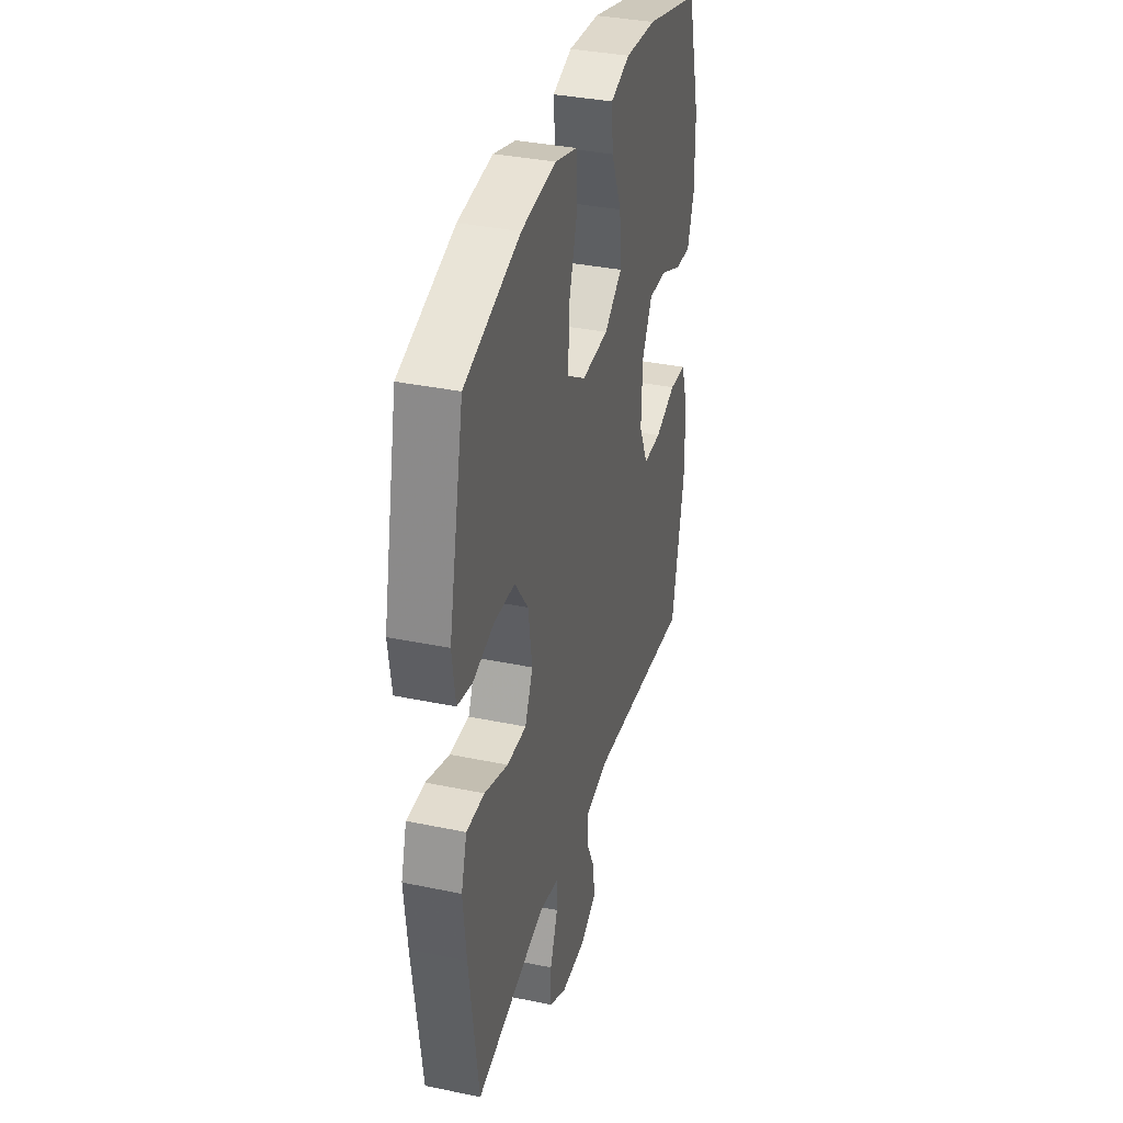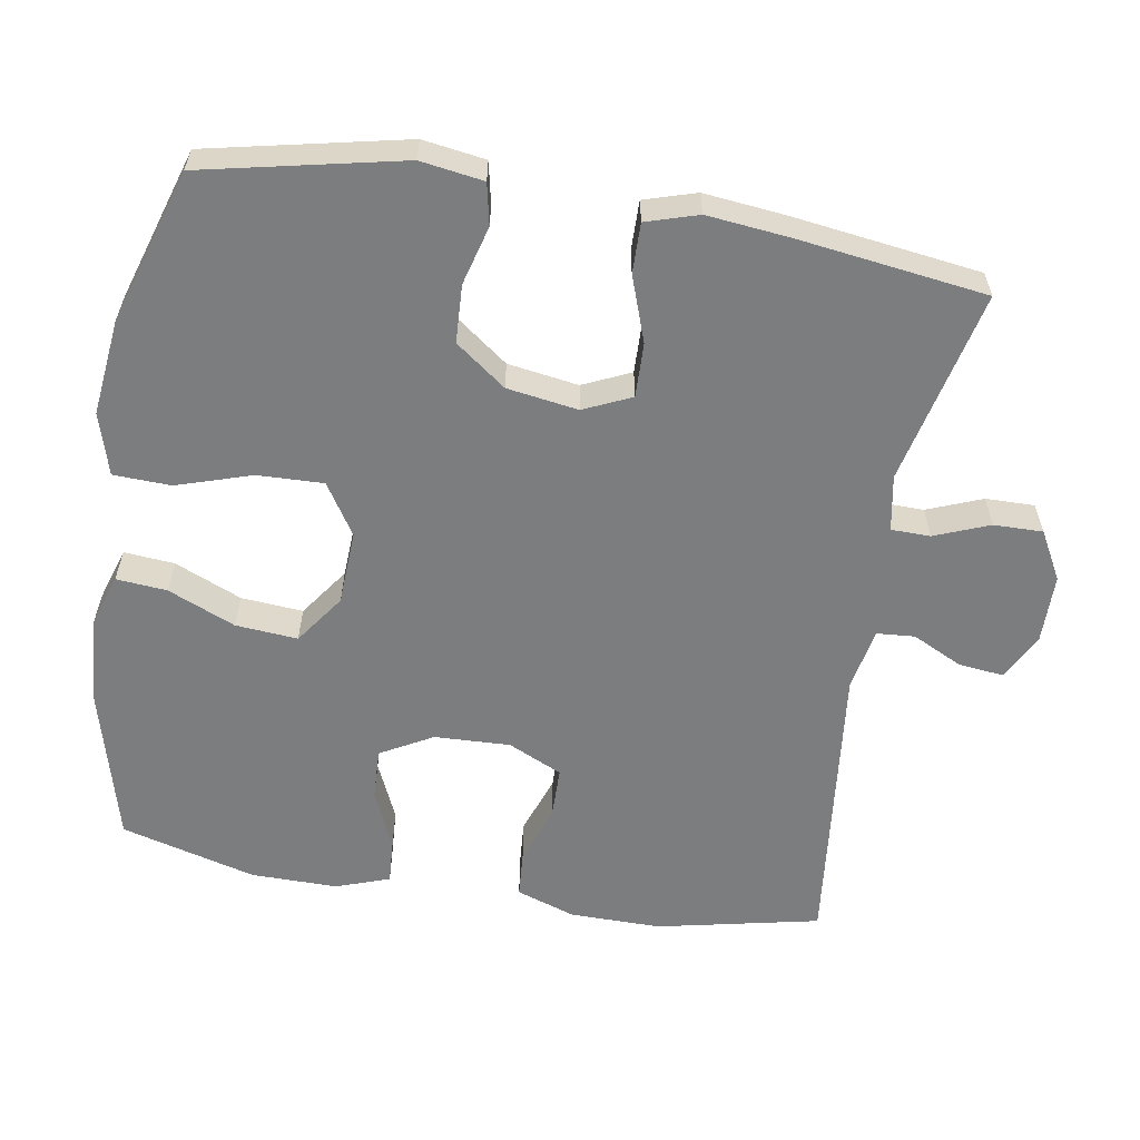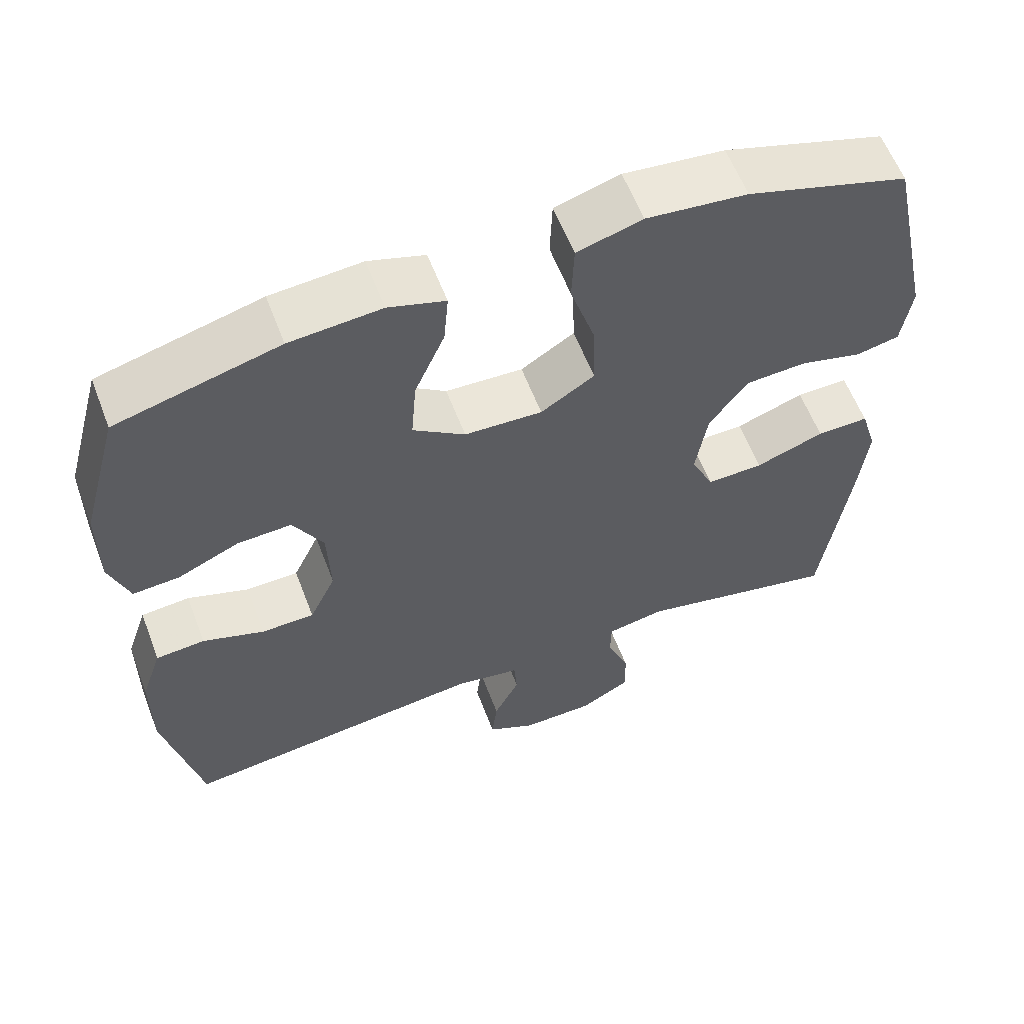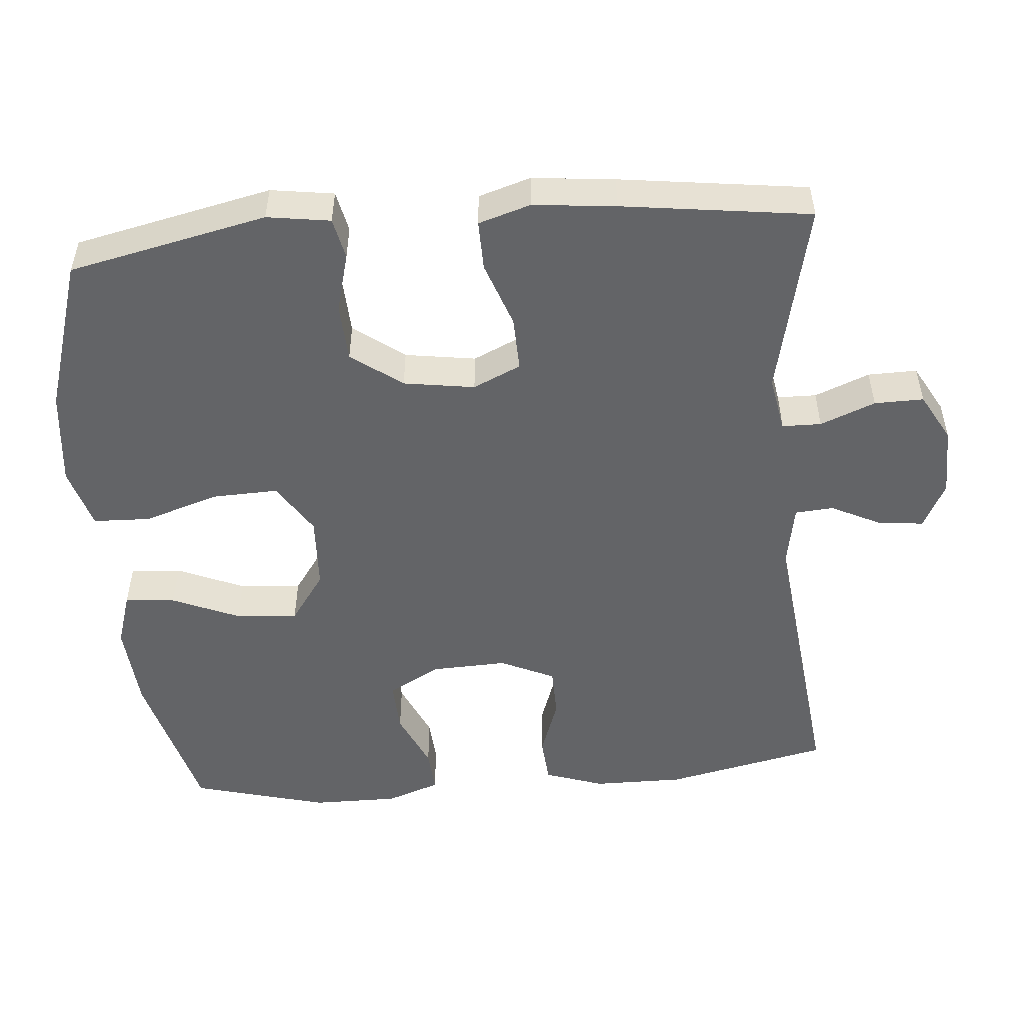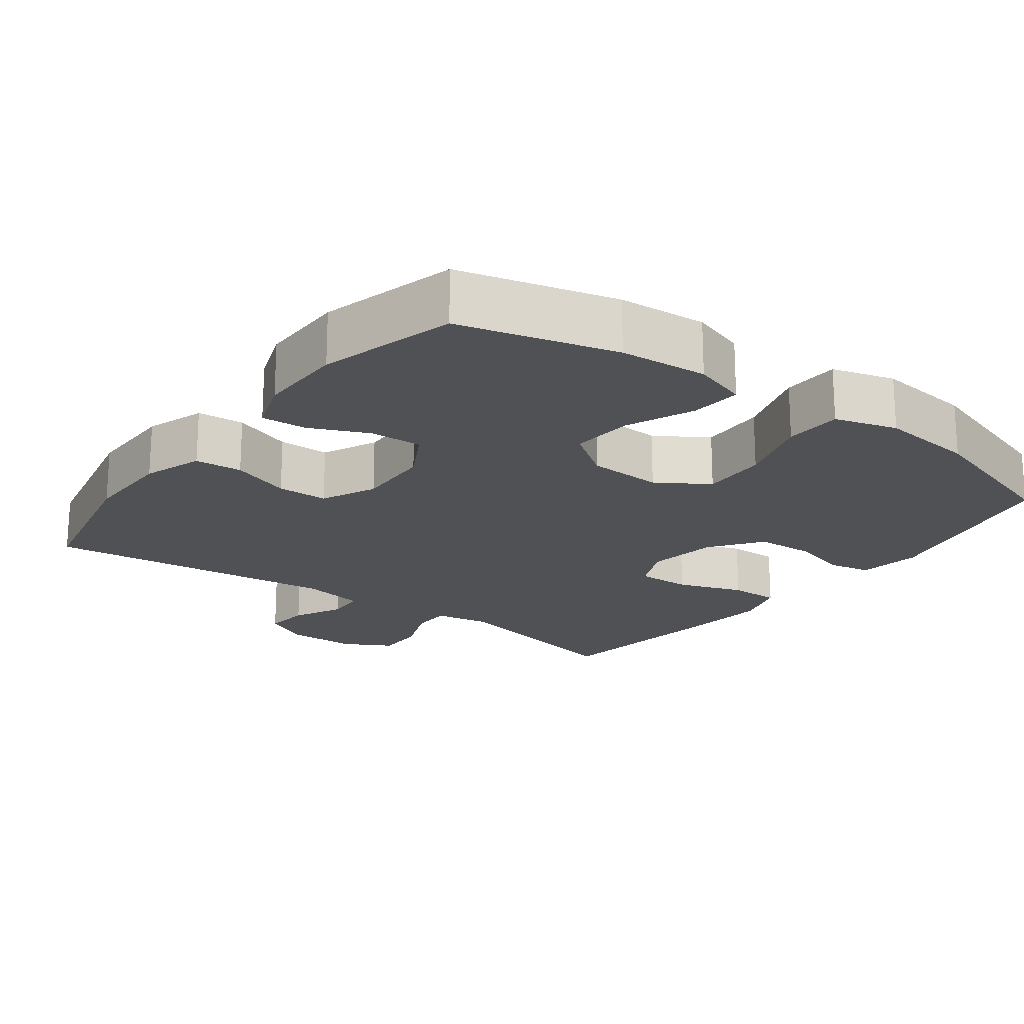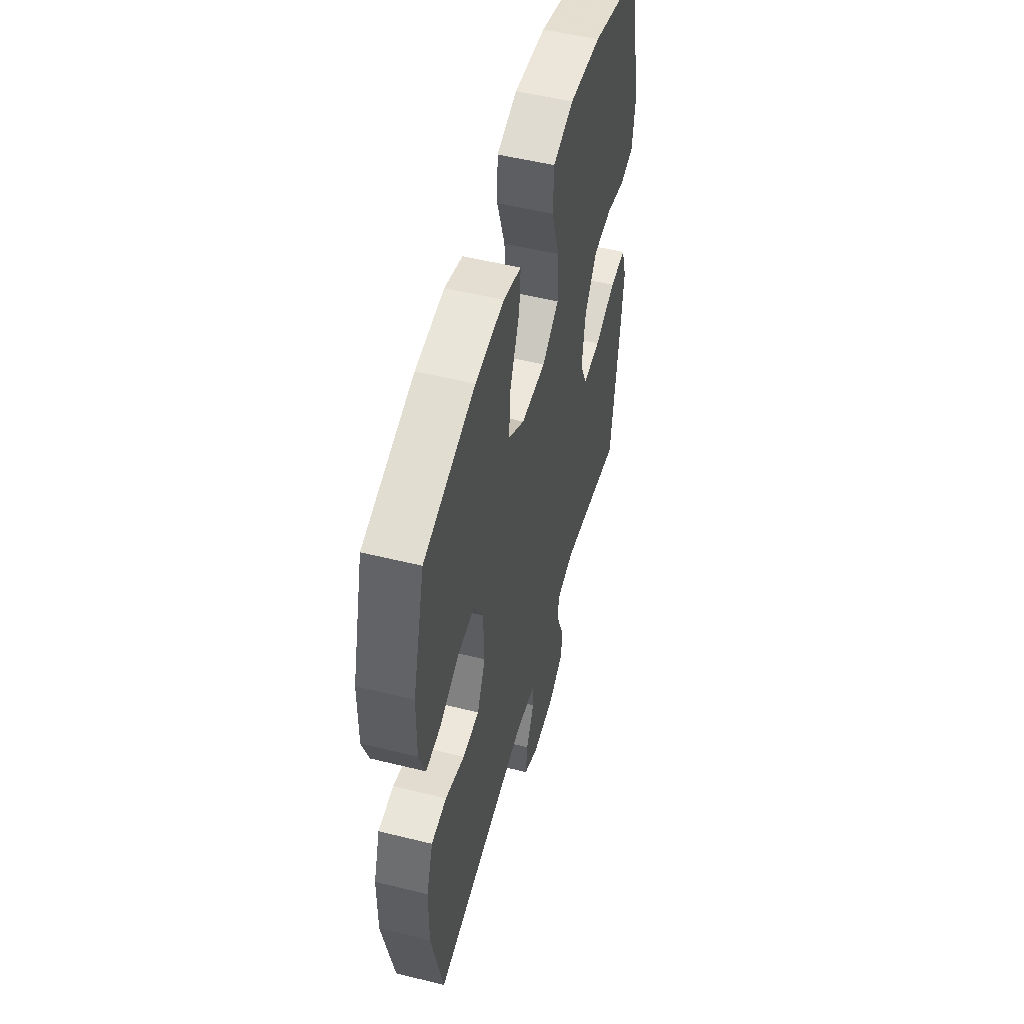
<metadata>
{"format":"obj","ext":"obj","renderer":"f3d","projection":"perspective","resolution":1024,"background":"white","views":[{"elev":35.5,"azim":105.4,"up":"+Z"},{"elev":-59.0,"azim":80.5,"up":"+Y"},{"elev":59.7,"azim":-20.9,"up":"+Z"},{"elev":-51.2,"azim":95.0,"up":"+Y"},{"elev":-19.8,"azim":-36.7,"up":"+Y"},{"elev":52.6,"azim":-75.1,"up":"+Z"}]}
</metadata>
<code>
v 0.5 0.07 0.5
v 0.559 0.07 0.226
v 0.546 0.07 0.139
v 0.489 0.07 0.127
v 0.407 0.07 0.149
v 0.327 0.07 0.145
v 0.275 0.07 0.075
v 0.26 0.07 -0.023
v 0.29 0.07 -0.089
v 0.365 0.07 -0.087
v 0.456 0.07 -0.055
v 0.525 0.07 -0.054
v 0.547 0.07 -0.126
v 0.535 0.07 -0.24
v 0.5 0.07 -0.5
v 0.231 0.07 -0.439
v 0.154 0.07 -0.453
v 0.153 0.07 -0.507
v 0.183 0.07 -0.583
v 0.184 0.07 -0.651
v 0.117 0.07 -0.688
v 0.021 0.07 -0.689
v -0.043 0.07 -0.656
v -0.036 0.07 -0.593
v -0.002 0.07 -0.524
v -0.006 0.07 -0.471
v -0.093 0.07 -0.455
v -0.5 0.07 -0.5
v -0.548 0.07 -0.275
v -0.547 0.07 -0.149
v -0.519 0.07 -0.067
v -0.454 0.07 -0.062
v -0.372 0.07 -0.091
v -0.302 0.07 -0.09
v -0.267 0.07 -0.015
v -0.271 0.07 0.09
v -0.311 0.07 0.162
v -0.383 0.07 0.159
v -0.464 0.07 0.123
v -0.526 0.07 0.119
v -0.552 0.07 0.193
v -0.551 0.07 0.313
v -0.5 0.07 0.5
v -0.285 0.07 0.556
v -0.164 0.07 0.565
v -0.089 0.07 0.541
v -0.095 0.07 0.471
v -0.135 0.07 0.378
v -0.142 0.07 0.292
v -0.073 0.07 0.243
v 0.03 0.07 0.238
v 0.101 0.07 0.283
v 0.098 0.07 0.374
v 0.065 0.07 0.478
v 0.068 0.07 0.557
v 0.154 0.07 0.582
v 0.287 0.07 0.567
v 0.5 0 0.5
v 0.559 0 0.226
v 0.546 0 0.139
v 0.489 0 0.127
v 0.407 0 0.149
v 0.327 0 0.145
v 0.275 0 0.075
v 0.26 0 -0.023
v 0.29 0 -0.089
v 0.365 0 -0.087
v 0.456 0 -0.055
v 0.525 0 -0.054
v 0.547 0 -0.126
v 0.535 0 -0.24
v 0.5 0 -0.5
v 0.231 0 -0.439
v 0.154 0 -0.453
v 0.153 0 -0.507
v 0.183 0 -0.583
v 0.184 0 -0.651
v 0.117 0 -0.688
v 0.021 0 -0.689
v -0.043 0 -0.656
v -0.036 0 -0.593
v -0.002 0 -0.524
v -0.006 0 -0.471
v -0.093 0 -0.455
v -0.5 0 -0.5
v -0.548 0 -0.275
v -0.547 0 -0.149
v -0.519 0 -0.067
v -0.454 0 -0.062
v -0.372 0 -0.091
v -0.302 0 -0.09
v -0.267 0 -0.015
v -0.271 0 0.09
v -0.311 0 0.162
v -0.383 0 0.159
v -0.464 0 0.123
v -0.526 0 0.119
v -0.552 0 0.193
v -0.551 0 0.313
v -0.5 0 0.5
v -0.285 0 0.556
v -0.164 0 0.565
v -0.089 0 0.541
v -0.095 0 0.471
v -0.135 0 0.378
v -0.142 0 0.292
v -0.073 0 0.243
v 0.03 0 0.238
v 0.101 0 0.283
v 0.098 0 0.374
v 0.065 0 0.478
v 0.068 0 0.557
v 0.154 0 0.582
v 0.287 0 0.567
f 3 4 5
f 2 3 5
f 1 2 5
f 57 1 5
f 56 57 5
f 55 56 5
f 54 55 5
f 53 54 5
f 52 53 5 6
f 51 52 6 7
f 50 51 7 8
f 49 50 8 9
f 46 47 48
f 45 46 48
f 44 45 48
f 43 44 48
f 42 43 48
f 41 42 48
f 40 41 48
f 39 40 48
f 38 39 48
f 37 38 48 49
f 36 37 49 9
f 31 32 33
f 30 31 33
f 29 30 33
f 28 29 33
f 27 28 33
f 26 27 33 34
f 23 24 25
f 22 23 25
f 21 22 25
f 20 21 25
f 19 20 25
f 18 19 25
f 17 18 25 26
f 26 34 35
f 17 26 35
f 16 17 35
f 14 15 16
f 13 14 16
f 12 13 16
f 11 12 16
f 10 11 16
f 16 35 36 9
f 9 10 16
f 62 61 60
f 62 60 59
f 62 59 58
f 62 58 114
f 62 114 113
f 62 113 112
f 62 112 111
f 62 111 110
f 63 62 110 109
f 64 63 109 108
f 65 64 108 107
f 66 65 107 106
f 105 104 103
f 105 103 102
f 105 102 101
f 105 101 100
f 105 100 99
f 105 99 98
f 105 98 97
f 105 97 96
f 105 96 95
f 106 105 95 94
f 66 106 94 93
f 90 89 88
f 90 88 87
f 90 87 86
f 90 86 85
f 90 85 84
f 91 90 84 83
f 82 81 80
f 82 80 79
f 82 79 78
f 82 78 77
f 82 77 76
f 82 76 75
f 83 82 75 74
f 92 91 83
f 92 83 74
f 92 74 73
f 73 72 71
f 73 71 70
f 73 70 69
f 73 69 68
f 73 68 67
f 66 93 92 73
f 73 67 66
f 1 58 59 2
f 2 59 60 3
f 3 60 61 4
f 4 61 62 5
f 5 62 63 6
f 6 63 64 7
f 7 64 65 8
f 8 65 66 9
f 9 66 67 10
f 10 67 68 11
f 11 68 69 12
f 12 69 70 13
f 13 70 71 14
f 14 71 72 15
f 15 72 73 16
f 16 73 74 17
f 17 74 75 18
f 18 75 76 19
f 19 76 77 20
f 20 77 78 21
f 21 78 79 22
f 22 79 80 23
f 23 80 81 24
f 24 81 82 25
f 25 82 83 26
f 26 83 84 27
f 27 84 85 28
f 28 85 86 29
f 29 86 87 30
f 30 87 88 31
f 31 88 89 32
f 32 89 90 33
f 33 90 91 34
f 34 91 92 35
f 35 92 93 36
f 36 93 94 37
f 37 94 95 38
f 38 95 96 39
f 39 96 97 40
f 40 97 98 41
f 41 98 99 42
f 42 99 100 43
f 43 100 101 44
f 44 101 102 45
f 45 102 103 46
f 46 103 104 47
f 47 104 105 48
f 48 105 106 49
f 49 106 107 50
f 50 107 108 51
f 51 108 109 52
f 52 109 110 53
f 53 110 111 54
f 54 111 112 55
f 55 112 113 56
f 56 113 114 57
f 57 114 58 1

</code>
